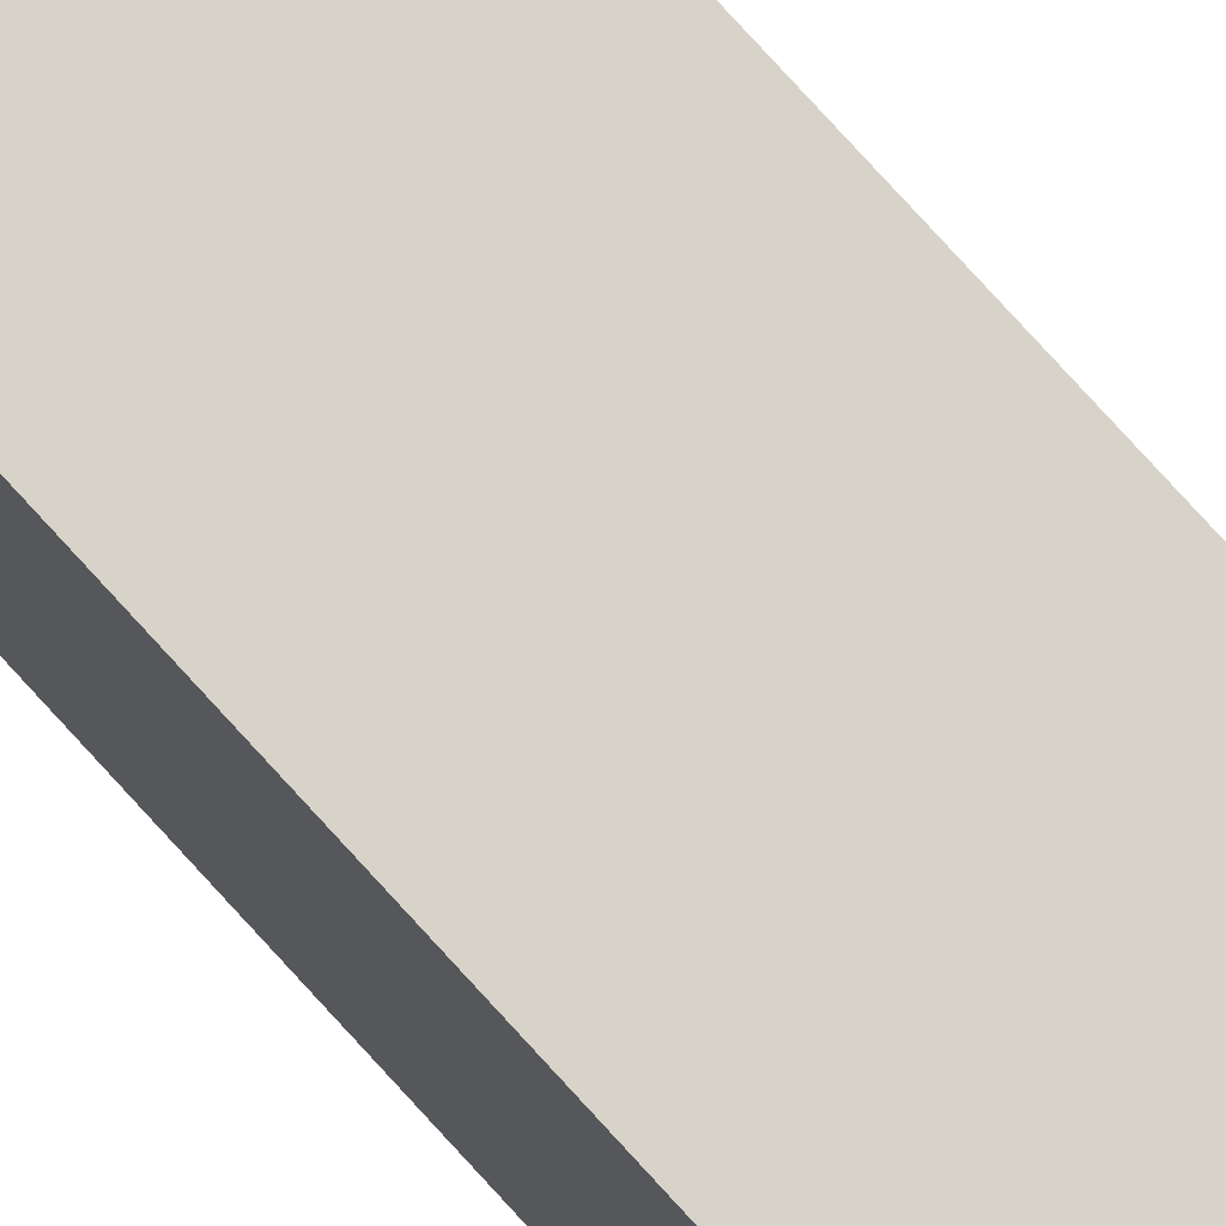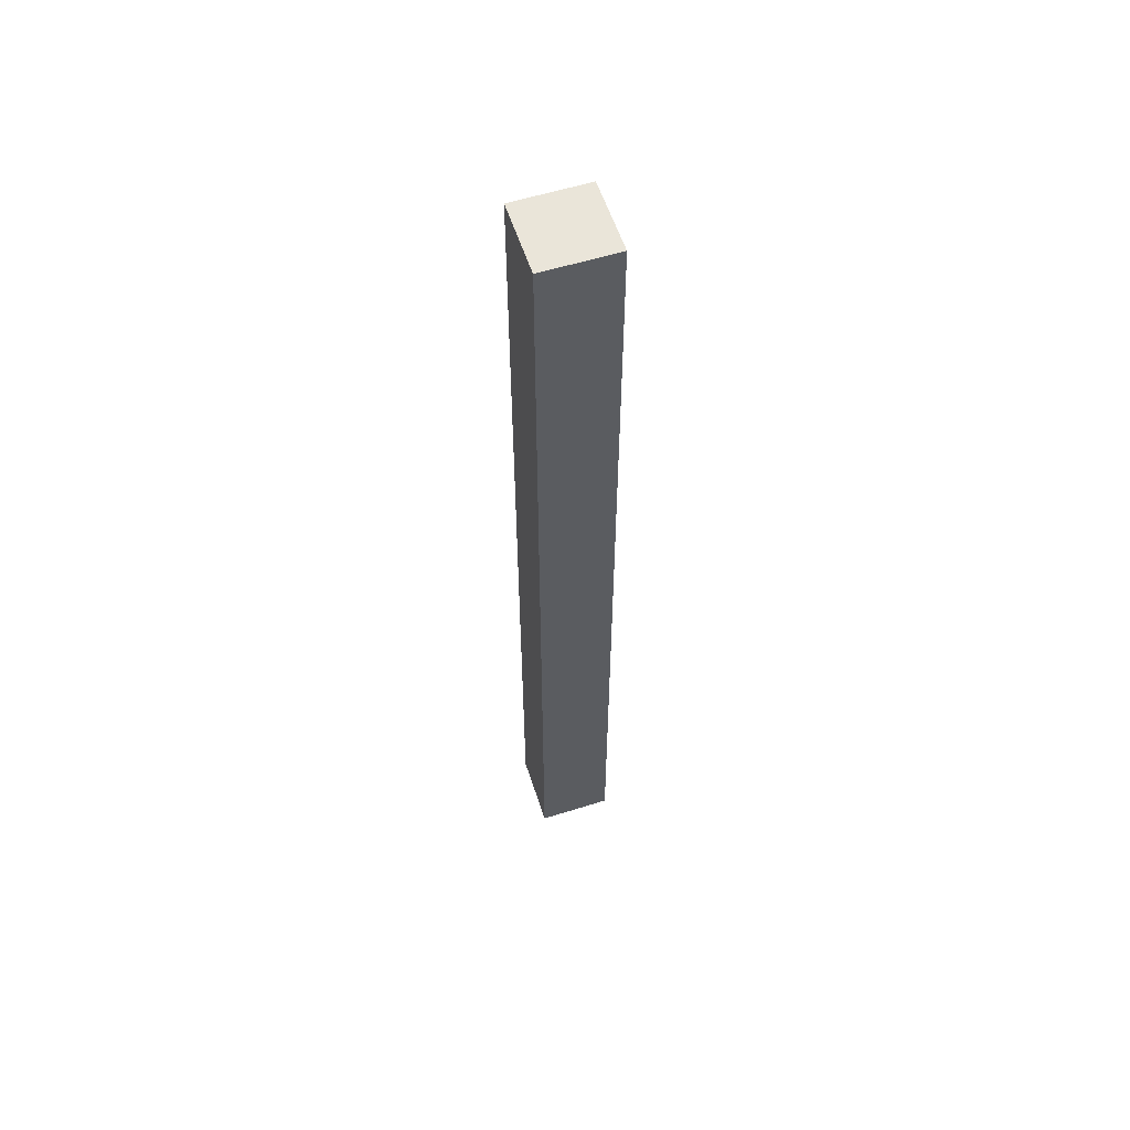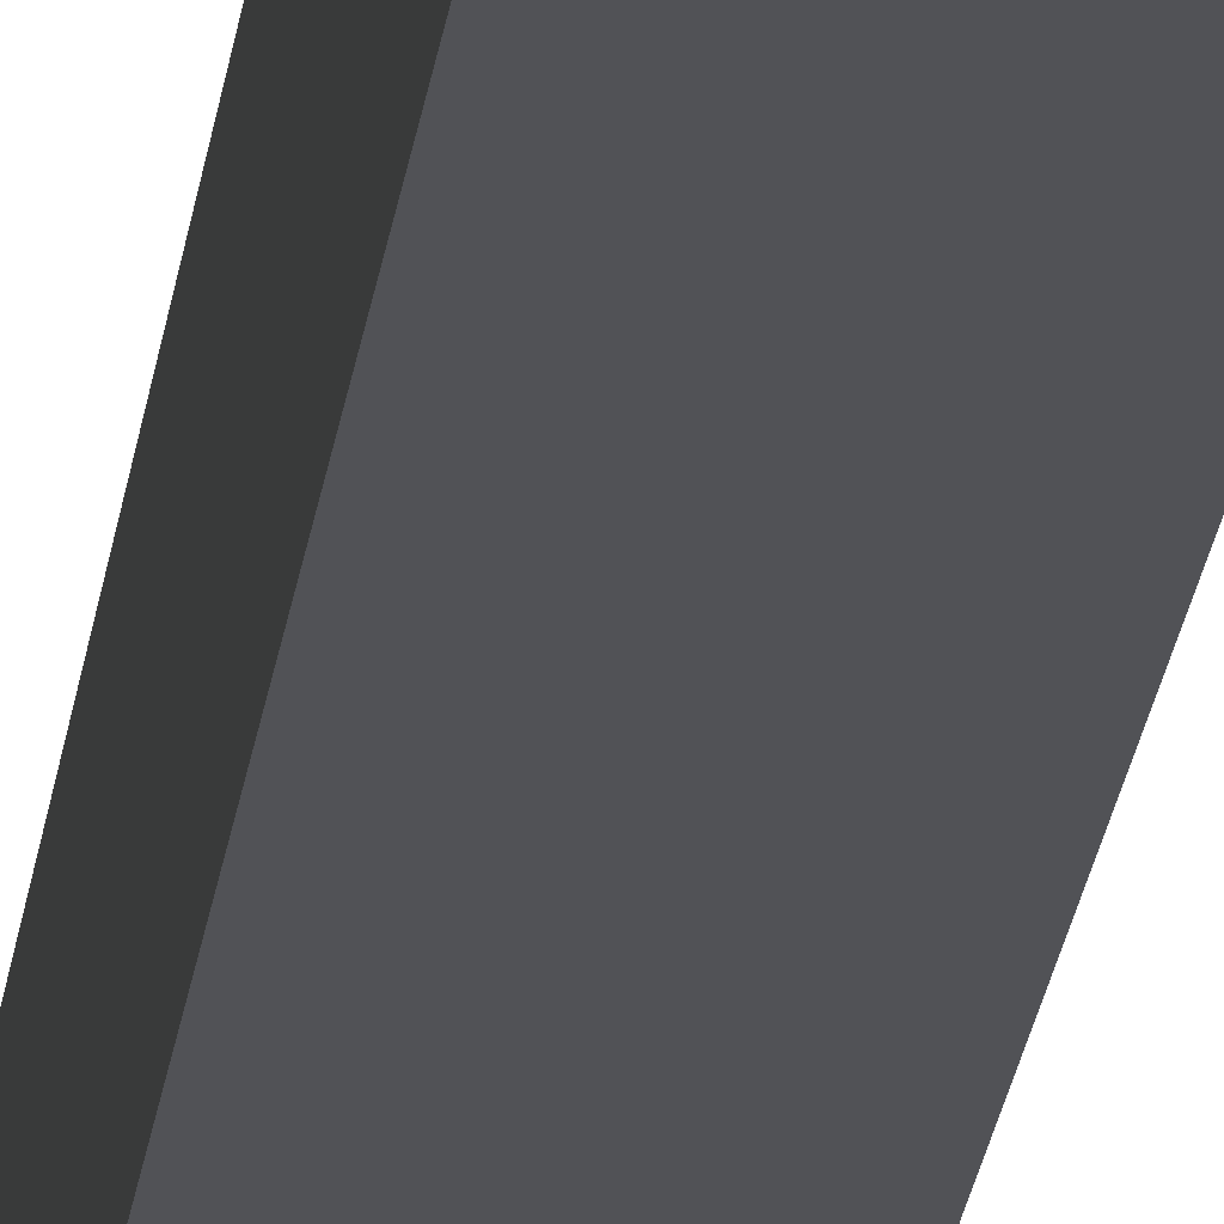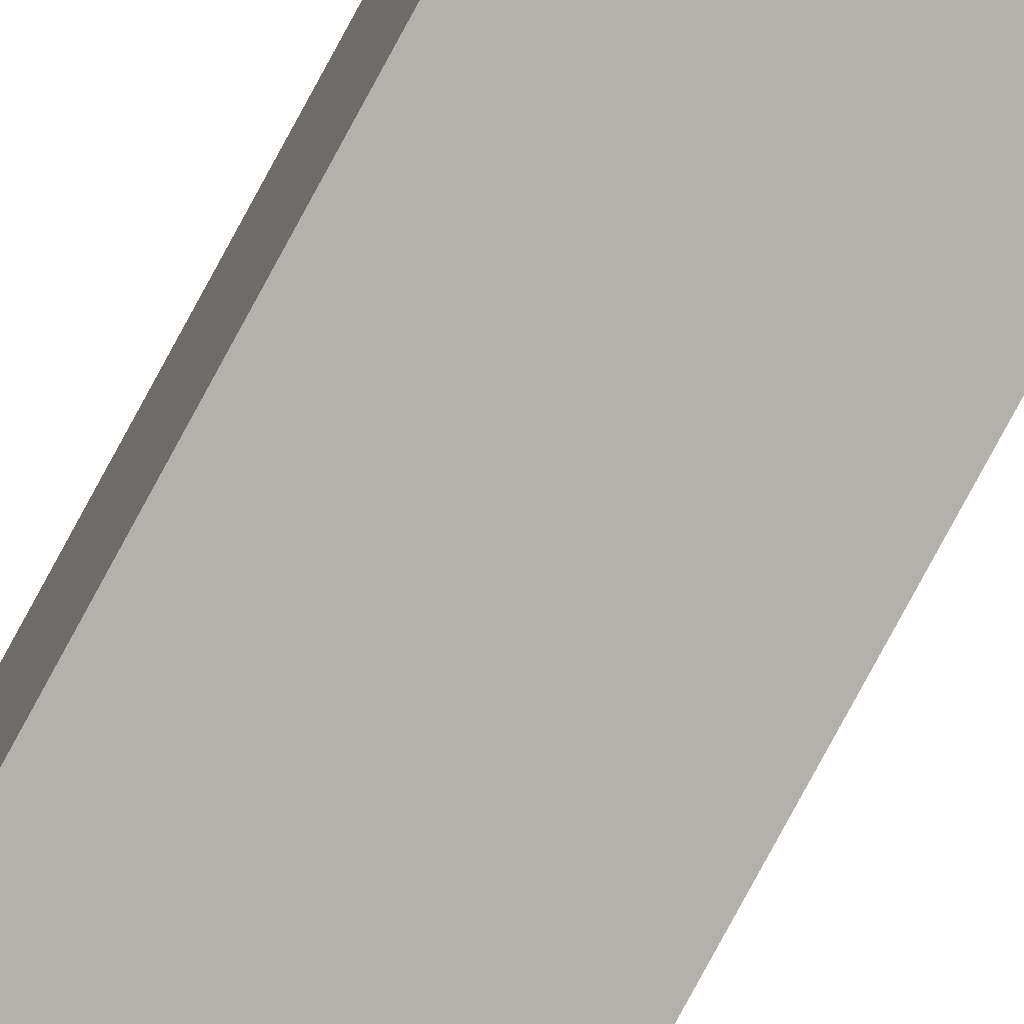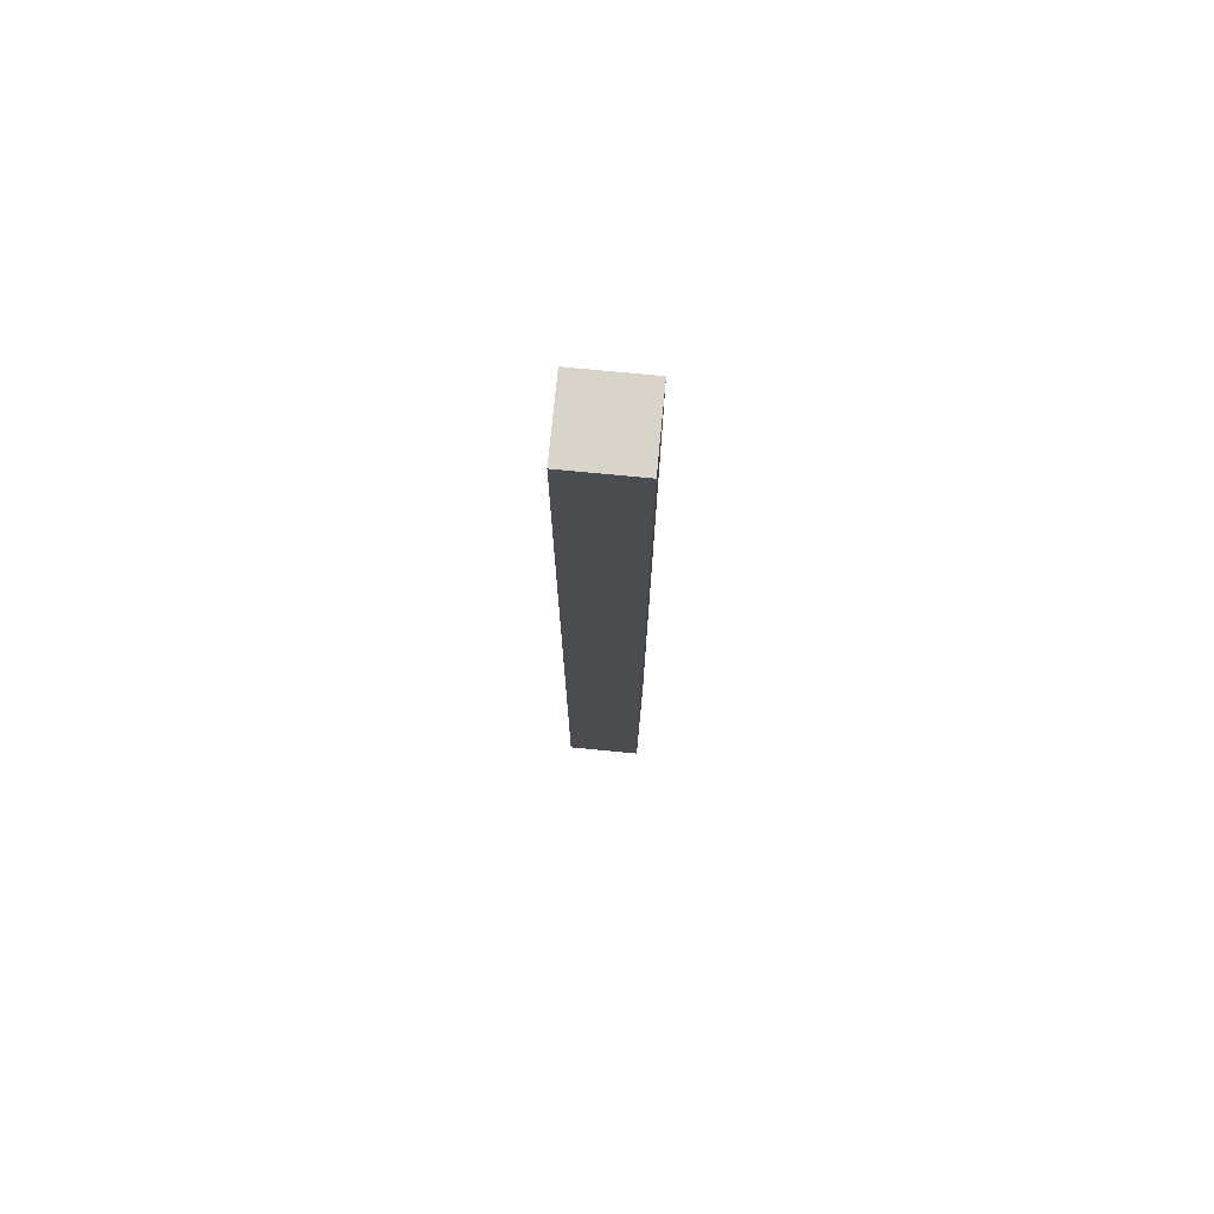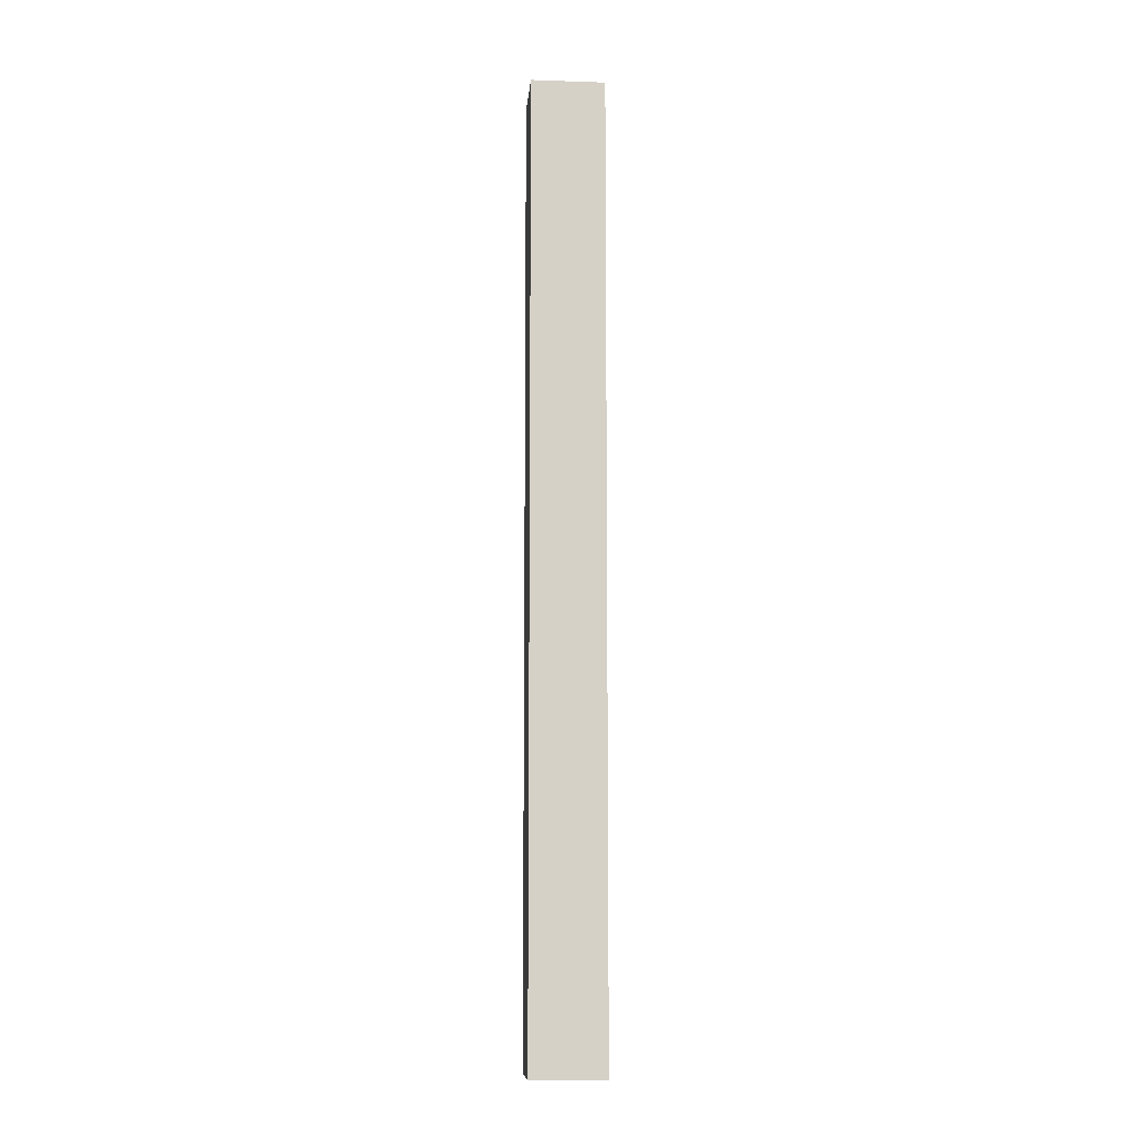
<metadata>
{"format":"obj","ext":"obj","renderer":"f3d","projection":"perspective","resolution":1024,"background":"white","views":[{"elev":75.9,"azim":137.9,"up":"+Y"},{"elev":57.8,"azim":-18.0,"up":"+Z"},{"elev":-21.3,"azim":-6.3,"up":"+Y"},{"elev":-79.1,"azim":-28.4,"up":"+Y"},{"elev":74.9,"azim":95.5,"up":"+Z"},{"elev":-9.8,"azim":-4.8,"up":"+Z"}]}
</metadata>
<code>
o LED_3mm_red
v 0.000391 -0.000391 0.005084
v 0.000391 0.000391 -0.005084
v 0.000391 0.000391 0.005084
v 0.000391 -0.000391 -0.005084
v -0.000391 -0.000391 0.005084
v -0.000391 -0.000391 -0.005084
v -0.000391 0.000391 0.005084
v -0.000391 0.000391 -0.005084
f 1 2 3
f 4 2 1
f 5 4 1
f 6 4 5
f 7 8 5
f 5 8 6
f 3 8 7
f 2 8 3
f 8 2 4
f 8 4 6
f 3 7 1
f 1 7 5

</code>
